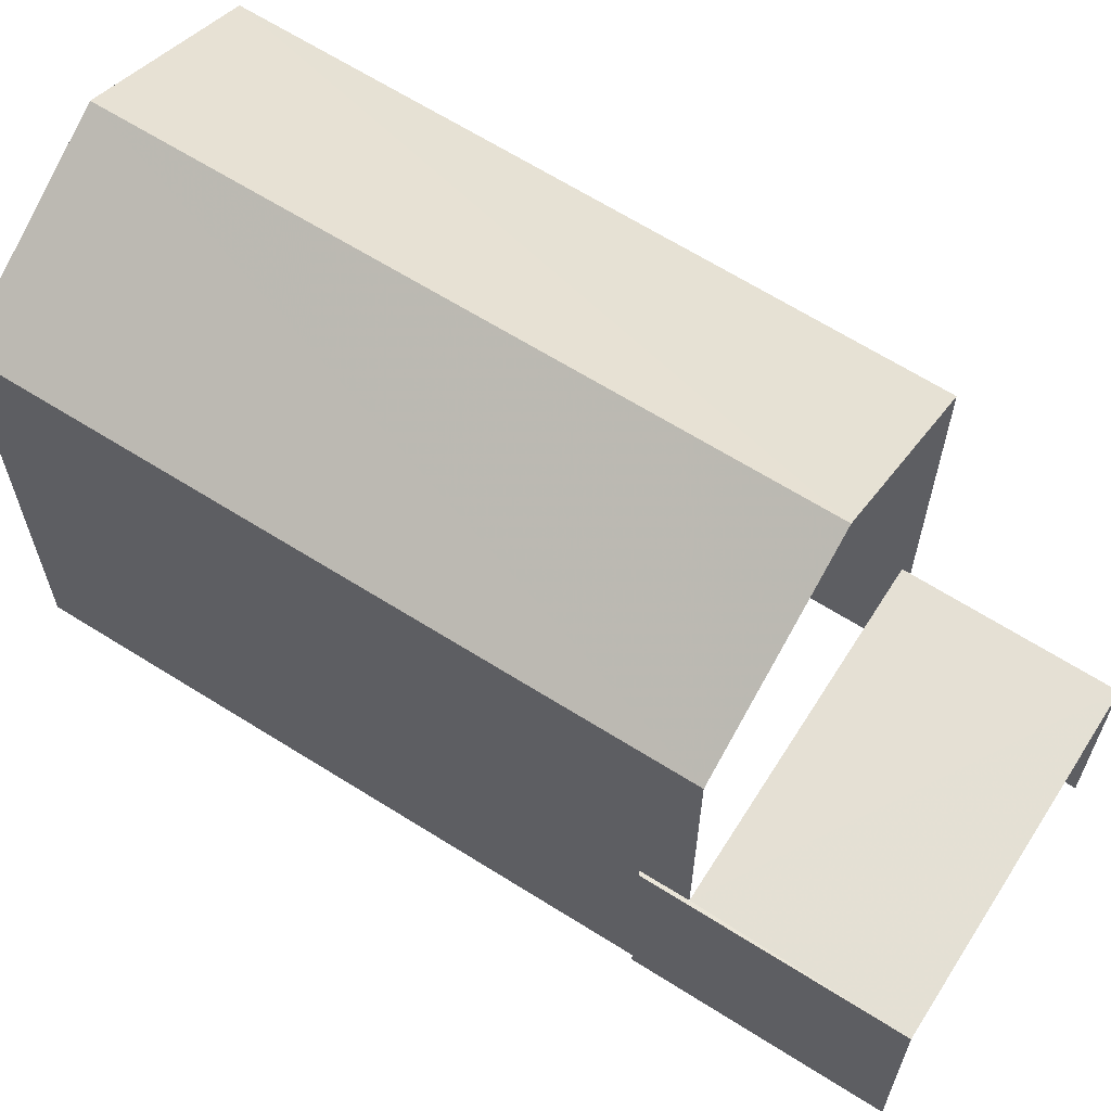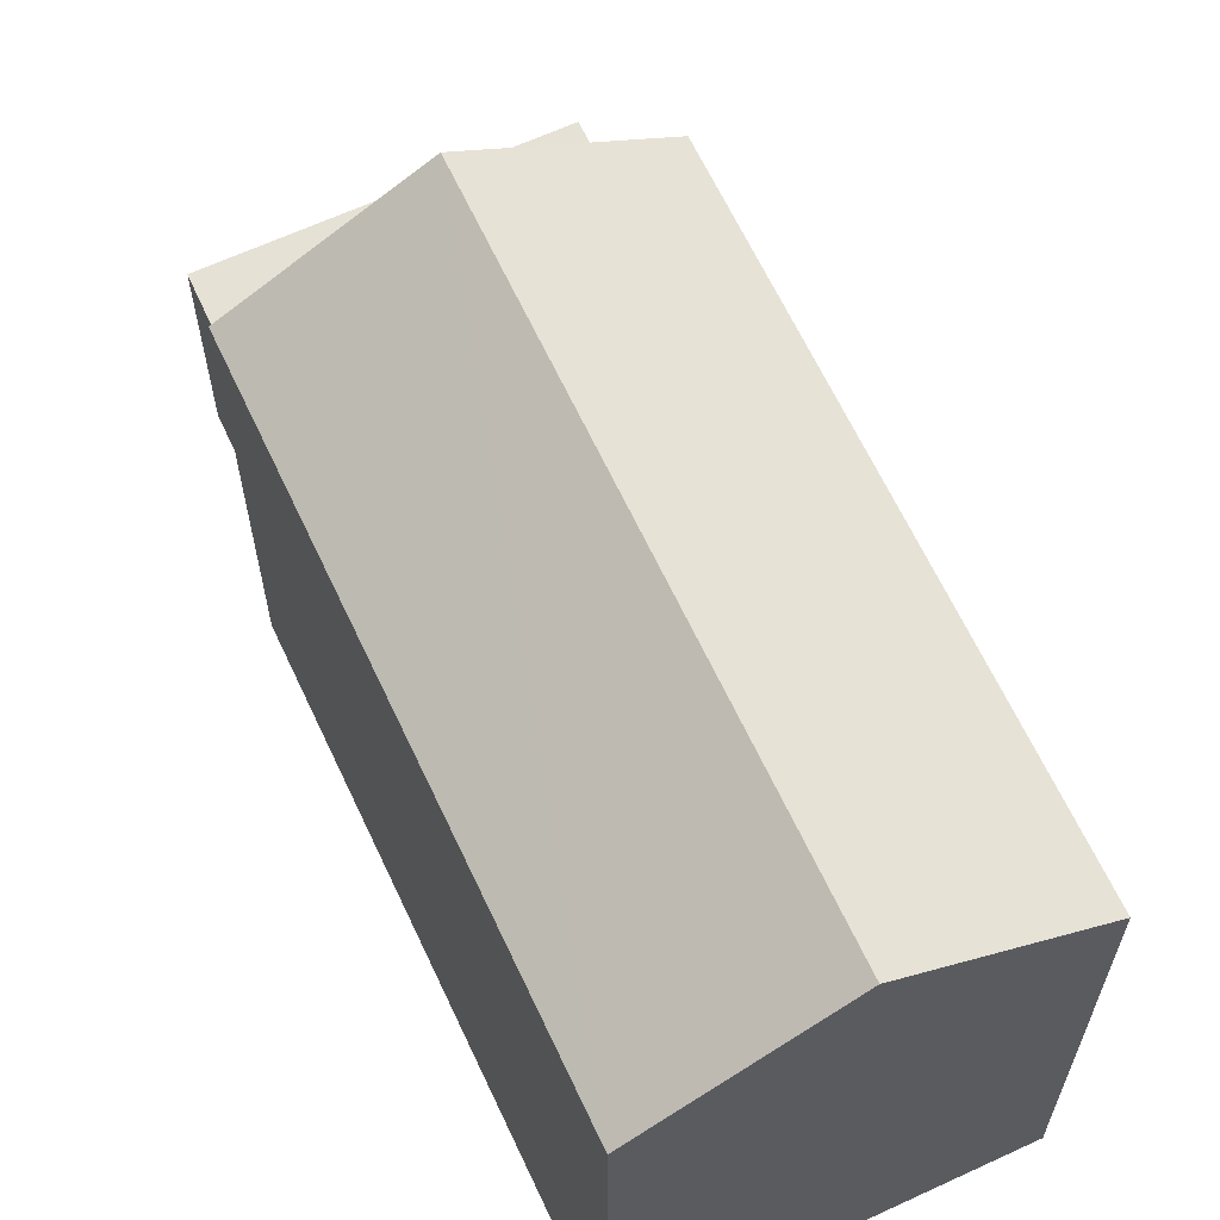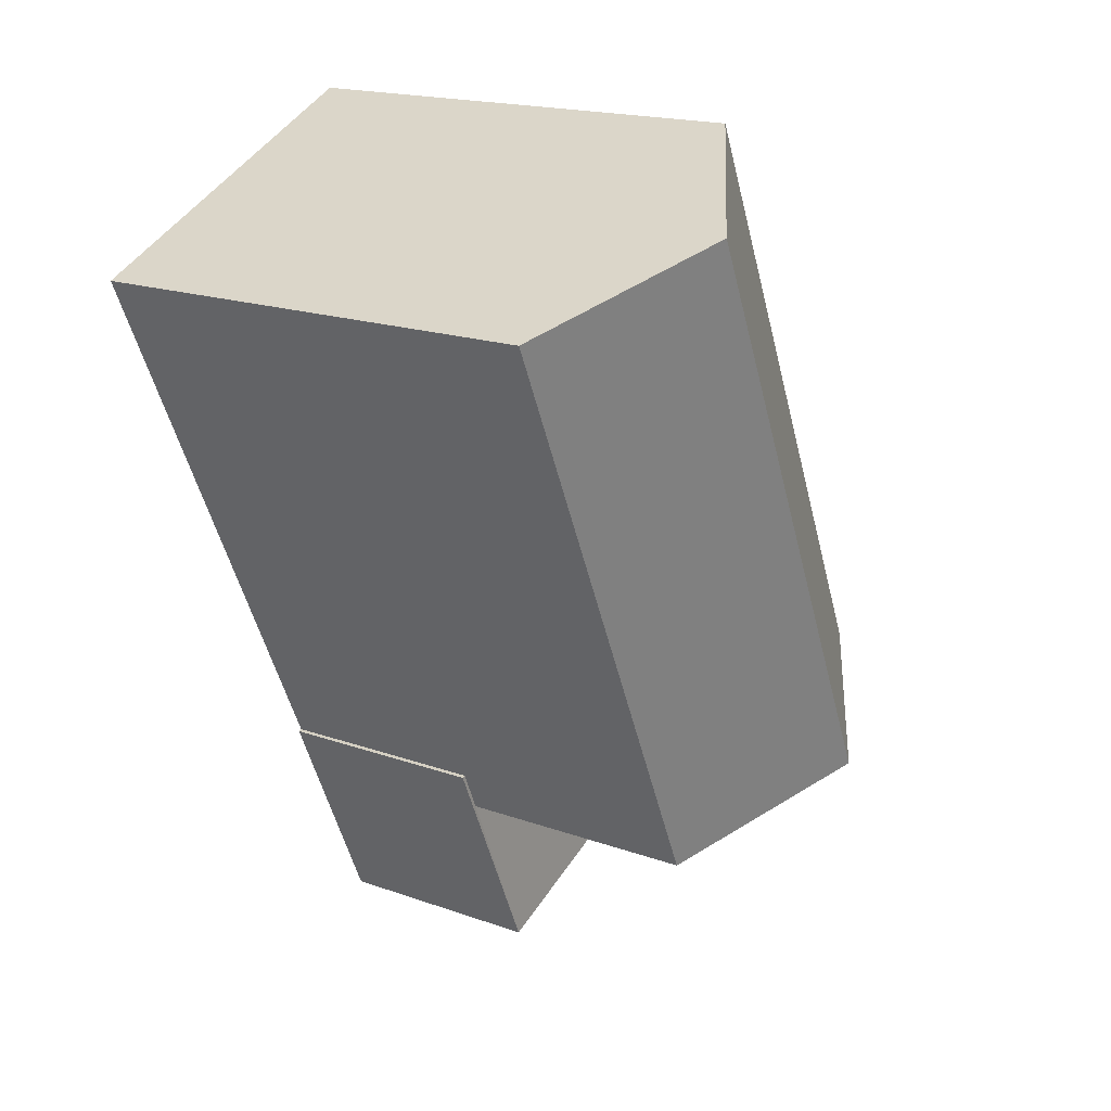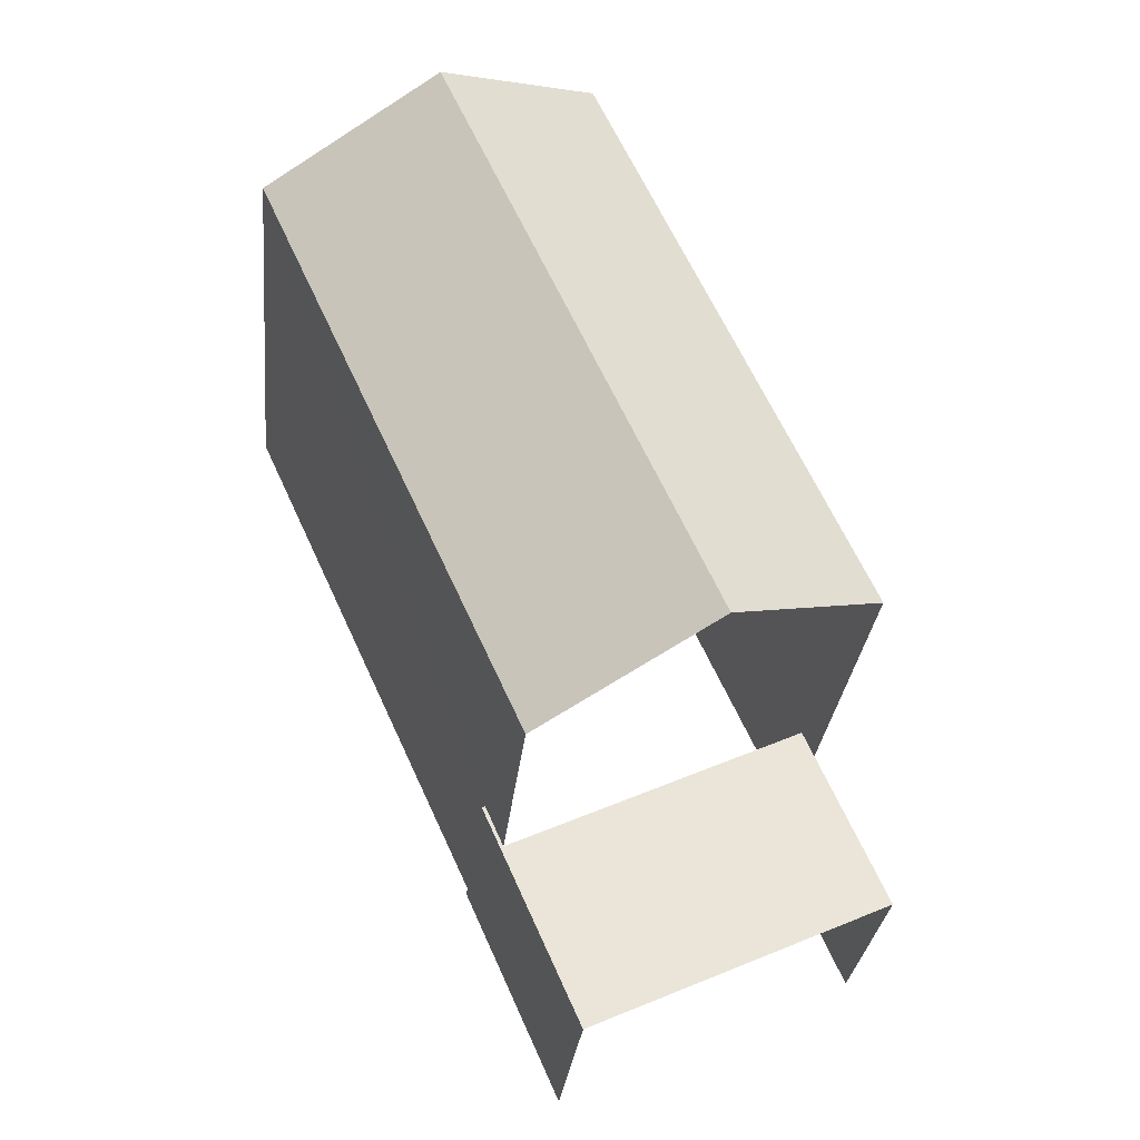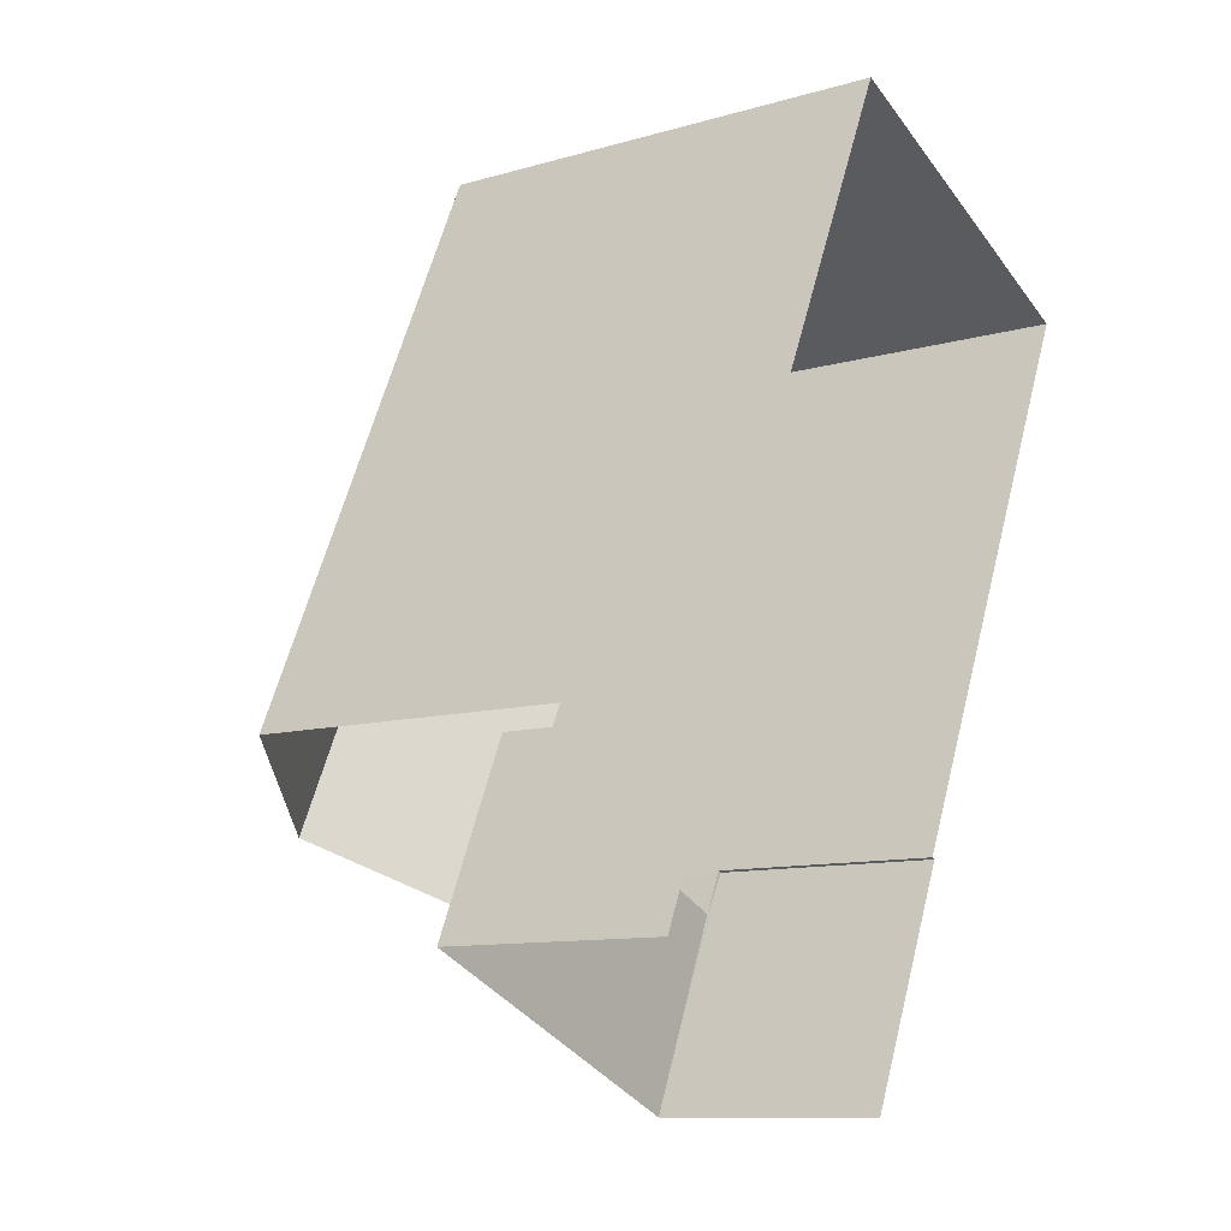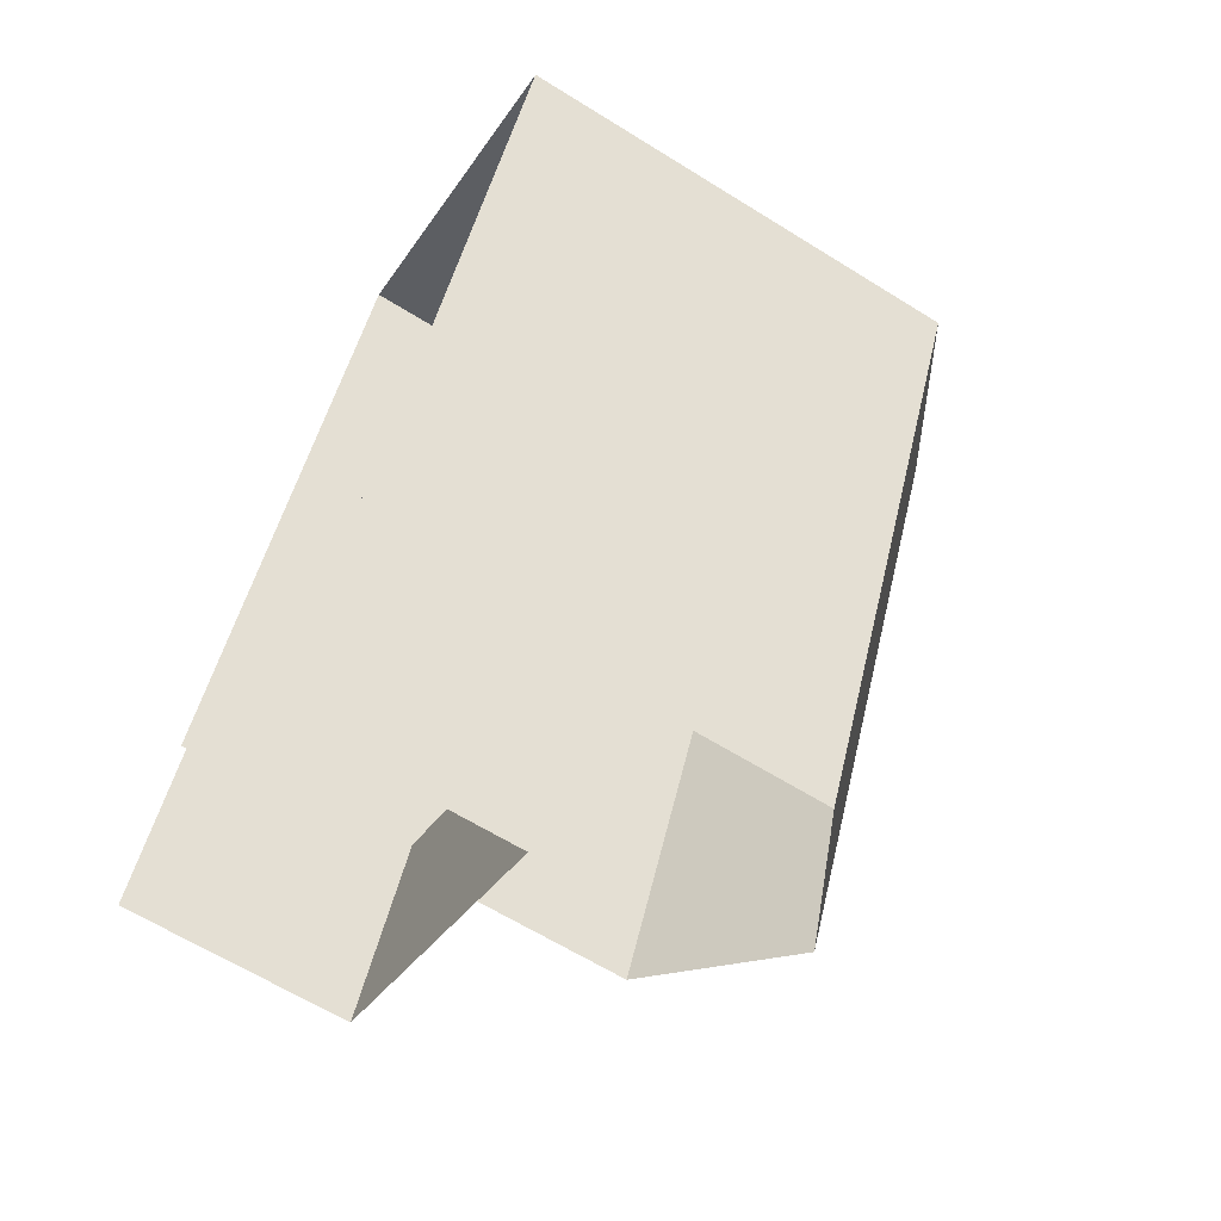
<metadata>
{"format":"obj","ext":"obj","renderer":"f3d","projection":"perspective","resolution":1024,"background":"white","views":[{"elev":65.9,"azim":-33.3,"up":"+Z"},{"elev":64.6,"azim":179.4,"up":"+Z"},{"elev":18.0,"azim":-55.0,"up":"+Y"},{"elev":-29.4,"azim":-5.9,"up":"+Y"},{"elev":-10.1,"azim":126.6,"up":"+Y"},{"elev":-63.5,"azim":-122.2,"up":"+Y"}]}
</metadata>
<code>
v -2.249e+05 -1.284e+05 12.99
v -2.249e+05 -1.284e+05 12.99
v -2.249e+05 -1.284e+05 12.99
v -2.249e+05 -1.284e+05 12.99
v -2.249e+05 -1.284e+05 12.99
v -2.249e+05 -1.284e+05 12.99
v -2.249e+05 -1.284e+05 12.99
v -2.249e+05 -1.284e+05 12.99
v -2.249e+05 -1.284e+05 21.3
v -2.249e+05 -1.284e+05 19.86
v -2.249e+05 -1.284e+05 21.3
v -2.249e+05 -1.284e+05 19.86
v -2.249e+05 -1.284e+05 19.86
v -2.249e+05 -1.284e+05 19.86
v -2.249e+05 -1.284e+05 16.24
v -2.249e+05 -1.284e+05 16.24
v -2.249e+05 -1.284e+05 16.24
v -2.249e+05 -1.284e+05 16.24
v -2.249e+05 -1.284e+05 16.24
v -2.249e+05 -1.284e+05 16.24
f 1 2 3
f 4 3 5
f 2 6 7
f 8 5 7
f 3 2 5
f 5 2 7
f 18 7 6
f 19 18 6
f 2 1 20
f 10 17 20
f 10 20 11
f 20 1 14
f 11 20 14
f 9 10 11
f 9 12 10
f 11 13 9
f 11 14 13
f 15 16 17
f 16 18 17
f 17 19 20
f 17 18 19
f 2 19 6
f 2 20 19
f 13 1 3
f 13 14 1
f 3 4 13
f 13 12 9
f 13 4 12
f 18 8 7
f 18 16 8
f 5 8 16
f 15 5 16
f 4 15 12
f 12 15 10
f 4 5 15
f 10 15 17

</code>
